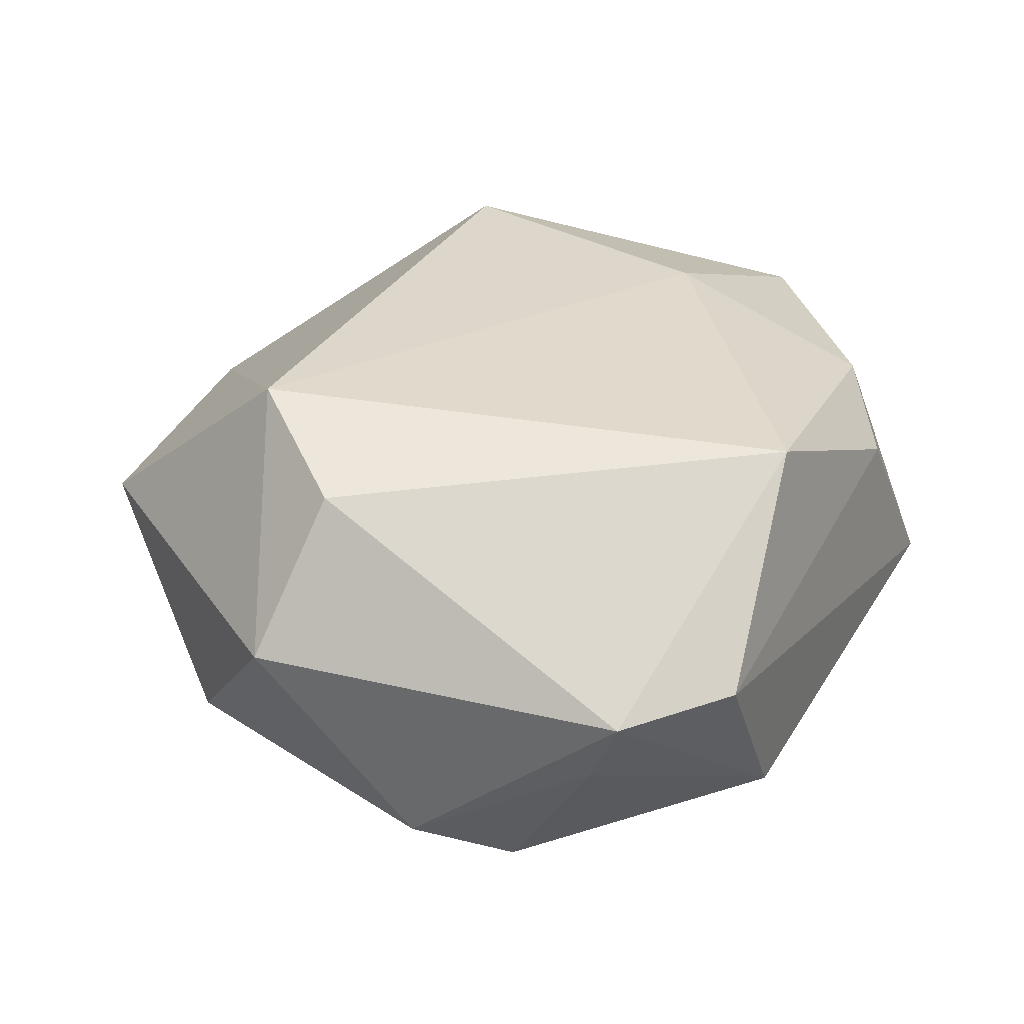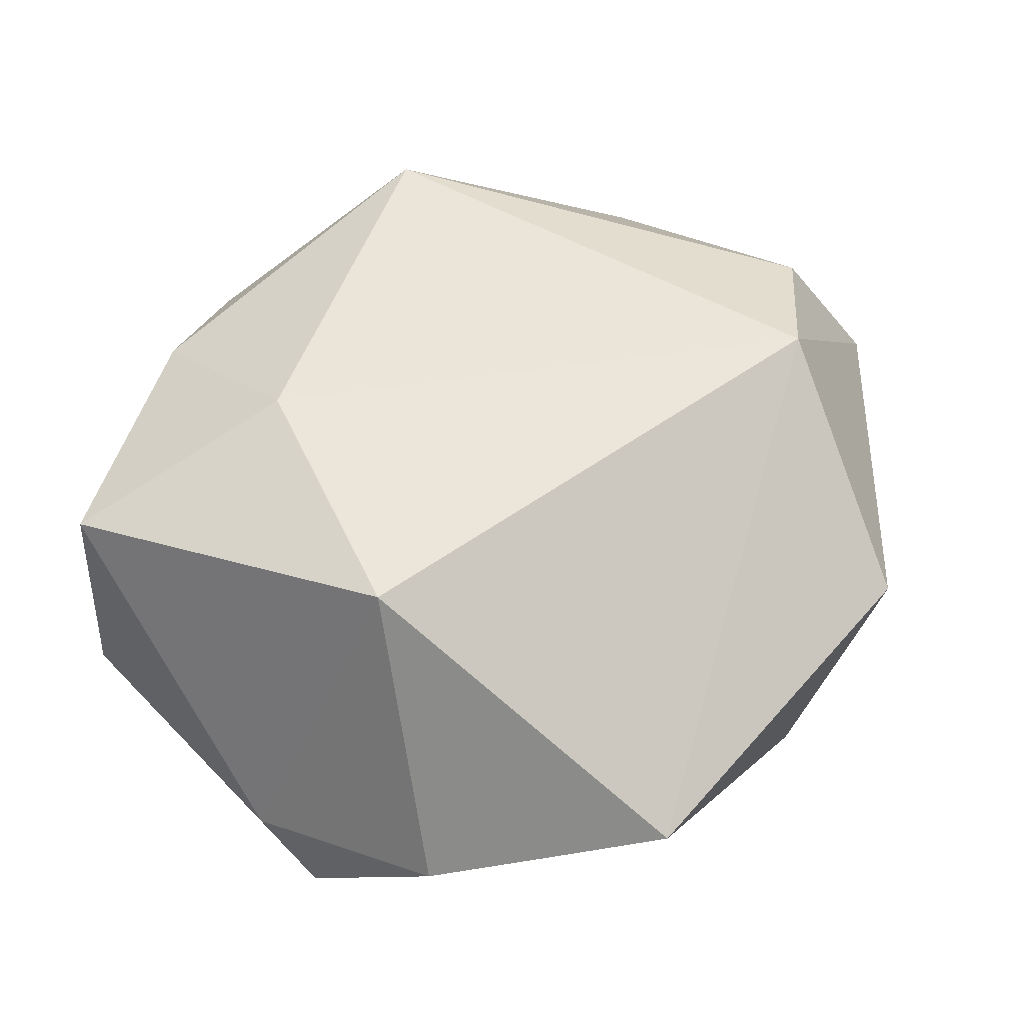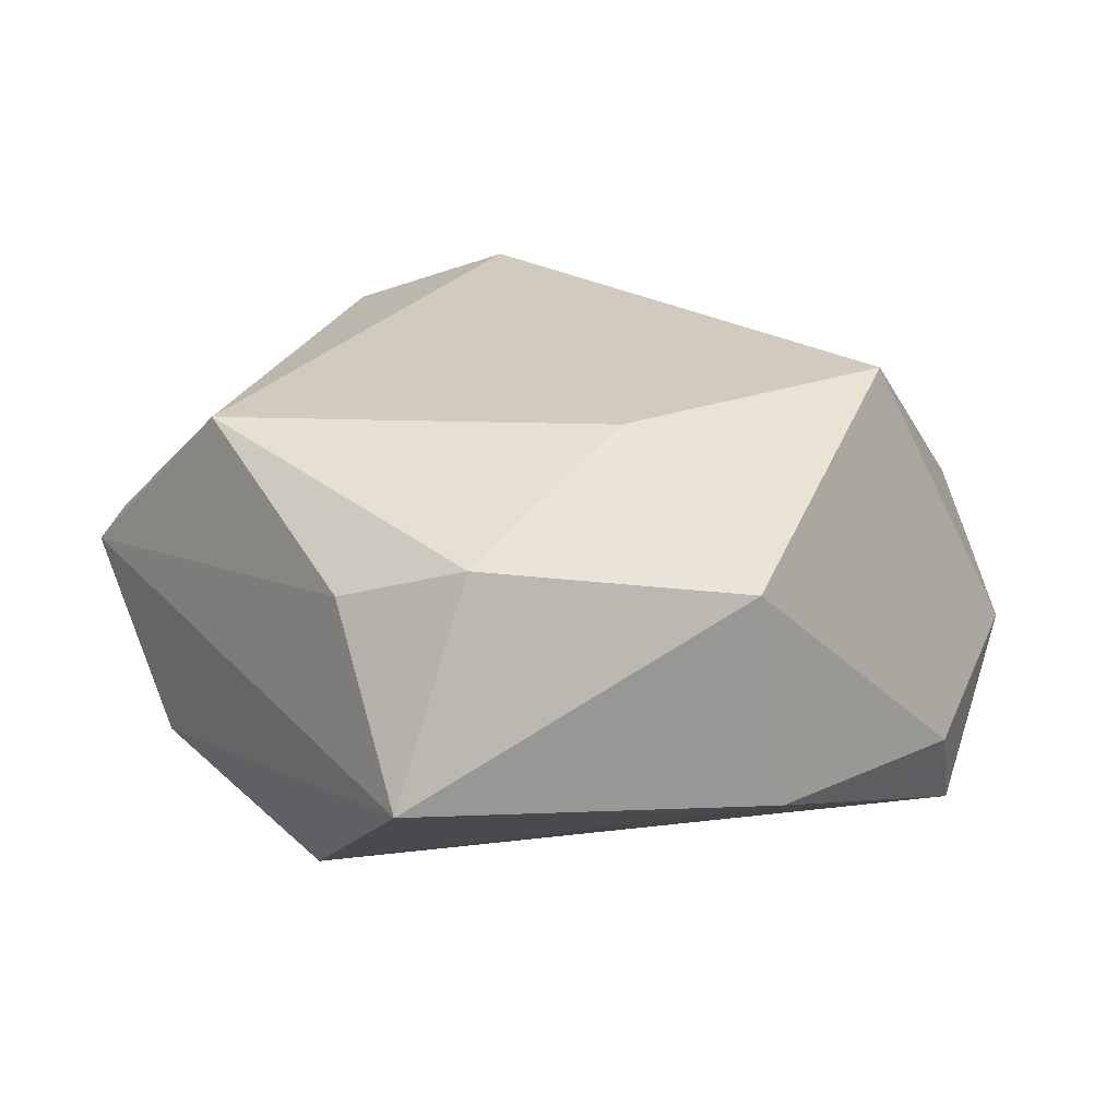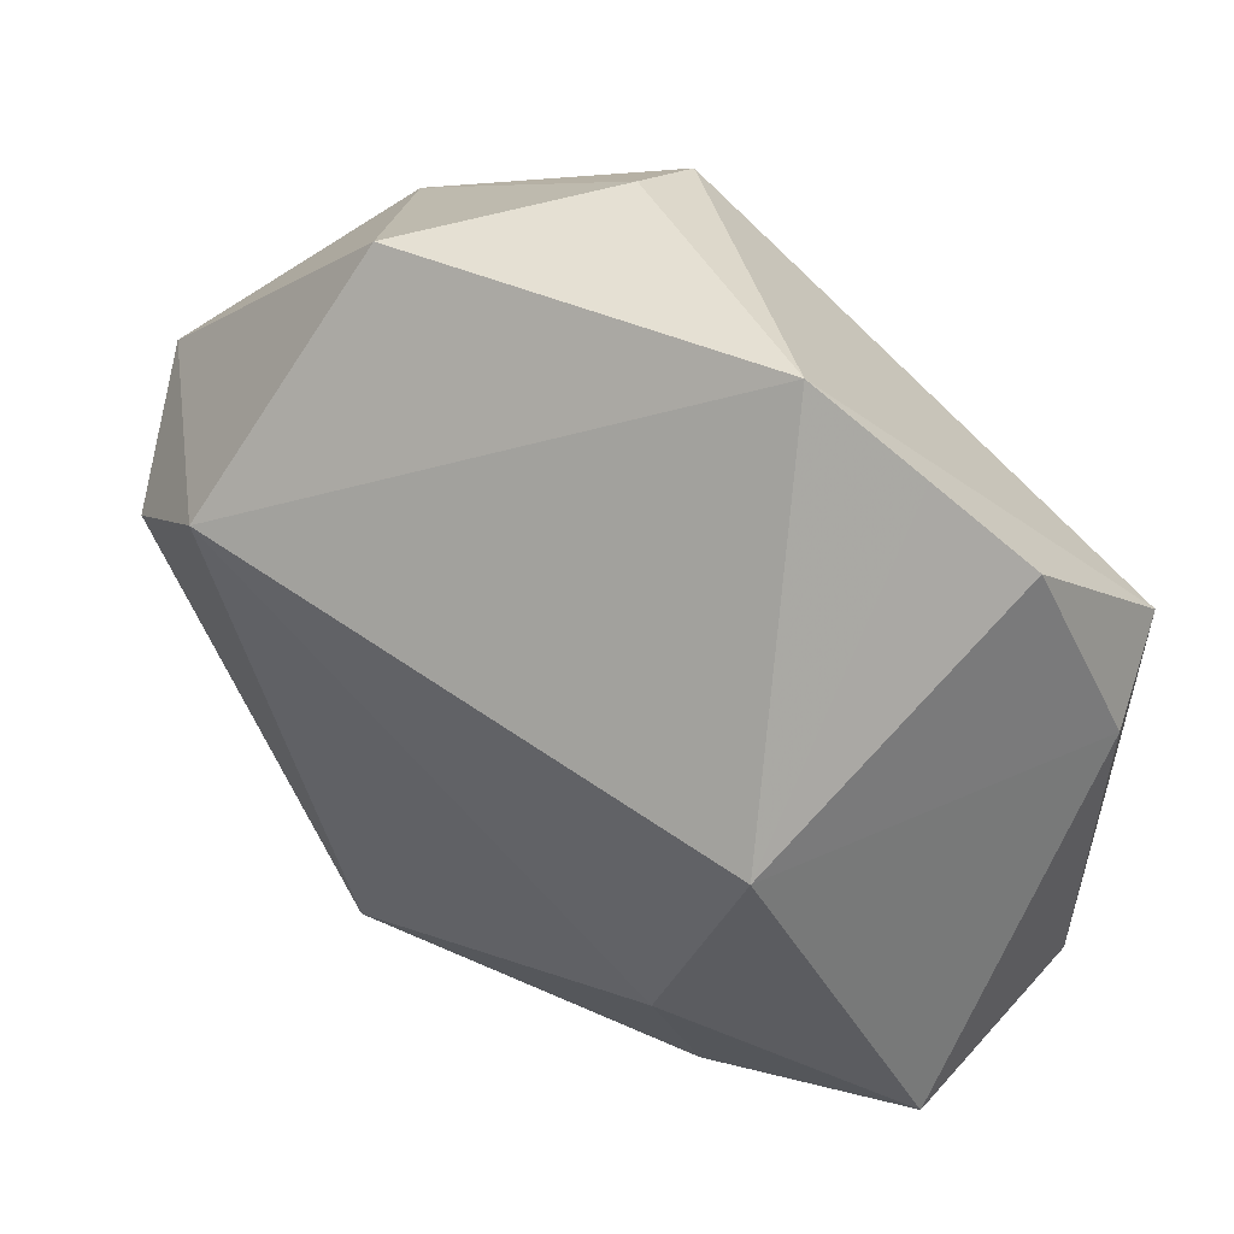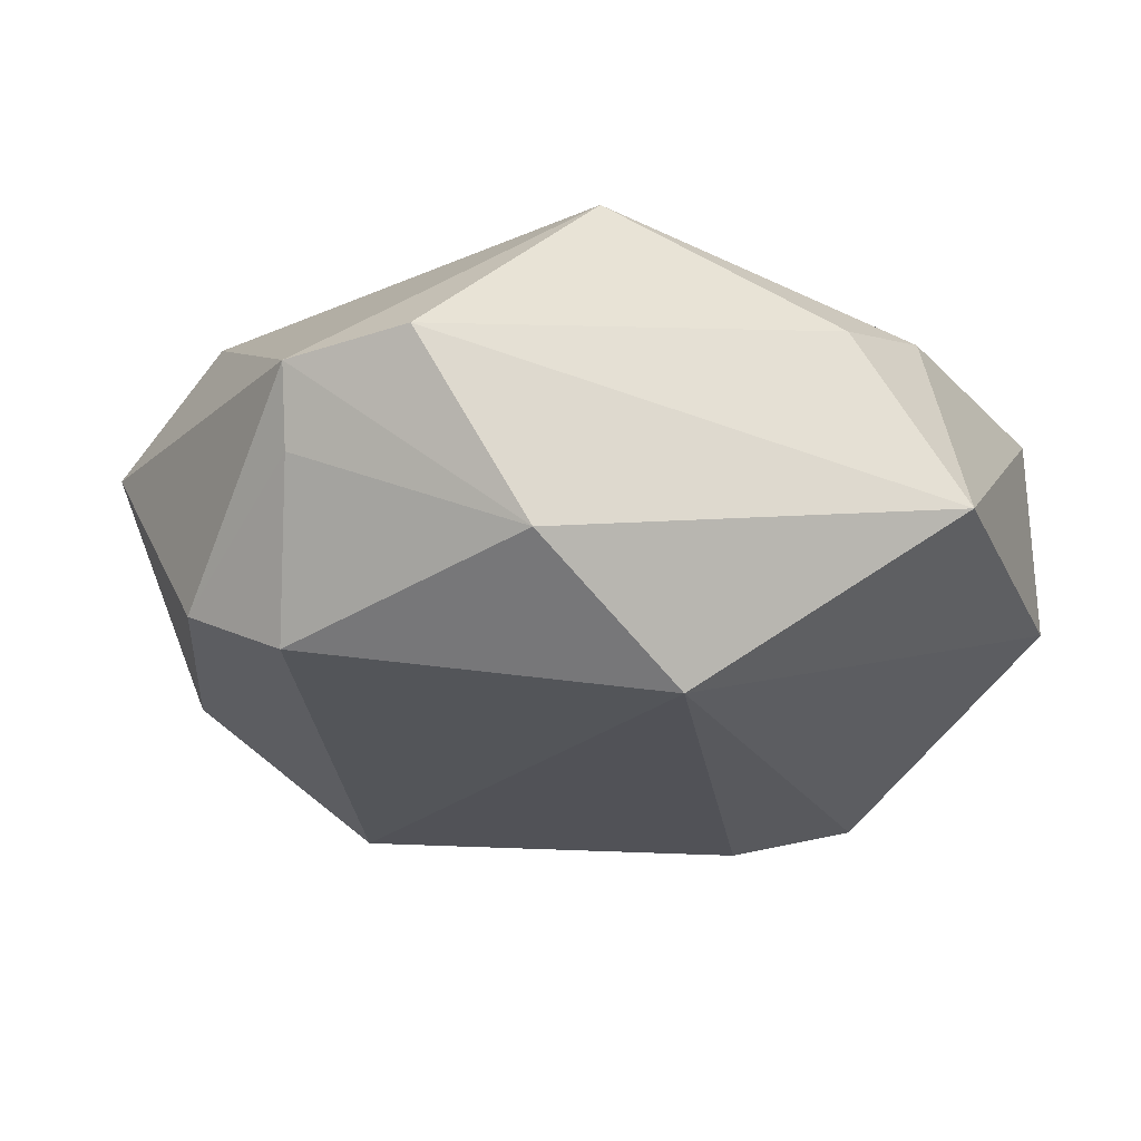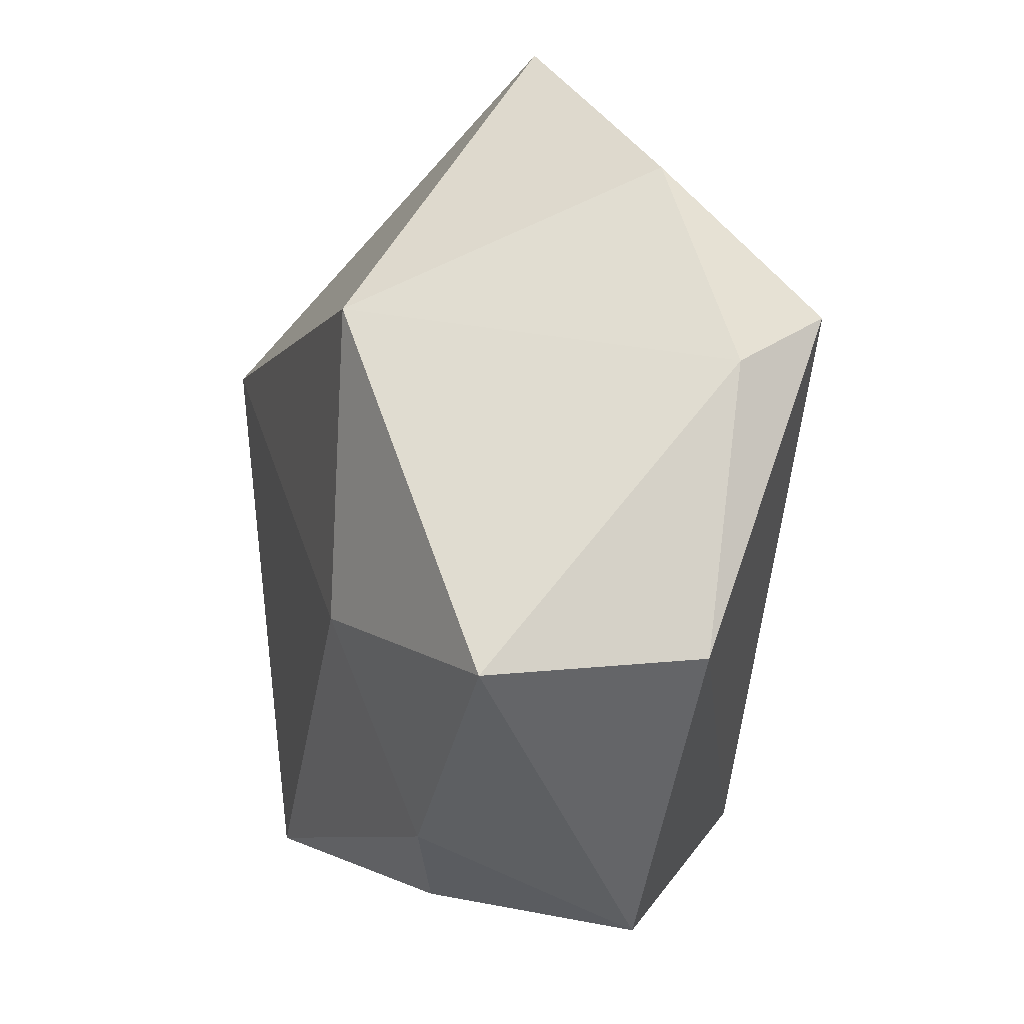
<metadata>
{"format":"obj","ext":"obj","renderer":"f3d","projection":"perspective","resolution":1024,"background":"white","views":[{"elev":29.9,"azim":-72.2,"up":"+Z"},{"elev":51.2,"azim":136.9,"up":"+Z"},{"elev":21.8,"azim":41.5,"up":"+Z"},{"elev":50.2,"azim":36.1,"up":"+Y"},{"elev":-23.8,"azim":-27.7,"up":"+Z"},{"elev":-9.4,"azim":75.0,"up":"+Y"}]}
</metadata>
<code>
v -0.03145 0.02761 -0.01274
v -0.008133 0.04004 -0.01363
v 0.04352 -0.02108 0.01461
v -0.04336 -0.02344 0.002397
v -0.03732 -0.01056 -0.02049
v -0.0263 0.02024 0.02564
v -0.01972 0.04227 0.006876
v 0.0272 0.01494 -0.02412
v -0.03806 0.00924 0.0206
v 0.045 0.008807 -0.01007
v 0.03782 0.02922 -0.004918
v -0.02332 -0.03499 -0.01486
v -0.03506 -0.03351 0.003492
v 0.03085 0.01492 0.02487
v 0.02076 -0.01355 0.02373
v 0.0202 -0.03453 0.0148
v 0.02883 0.03751 -0.001274
v -0.005595 -0.03077 -0.0261
v 0.04232 0.01408 -0.01939
v 0.008147 -0.0399 0.01063
v -0.01558 -0.03361 0.02147
v -0.008201 0.03534 -0.02217
v 0.01895 -0.04355 -0.007396
v -0.04142 -0.02016 -0.005065
v -0.04636 0.0143 0.005475
v 0.04544 -0.01917 -0.006446
v 0.01923 0.04631 0.00261
v -0.04343 -0.00134 -0.01497
f 19 22 27
f 26 18 19
f 15 6 21
f 13 20 21
f 14 6 15
f 15 3 14
f 27 6 14
f 23 20 13
f 23 18 26
f 26 3 23
f 8 18 22
f 22 19 8
f 8 19 18
f 6 25 9
f 9 21 6
f 7 6 27
f 7 25 6
f 12 23 13
f 18 23 12
f 20 23 16
f 16 23 3
f 16 21 20
f 16 3 15
f 15 21 16
f 17 19 27
f 17 11 19
f 27 14 17
f 14 11 17
f 10 14 3
f 10 11 14
f 19 11 10
f 26 19 10
f 10 3 26
f 13 21 4
f 21 9 4
f 4 9 25
f 25 28 4
f 4 12 13
f 22 18 5
f 5 28 22
f 18 12 5
f 22 28 1
f 1 28 25
f 25 7 1
f 27 22 2
f 2 7 27
f 22 1 2
f 2 1 7
f 12 4 24
f 24 5 12
f 24 4 28
f 28 5 24

</code>
